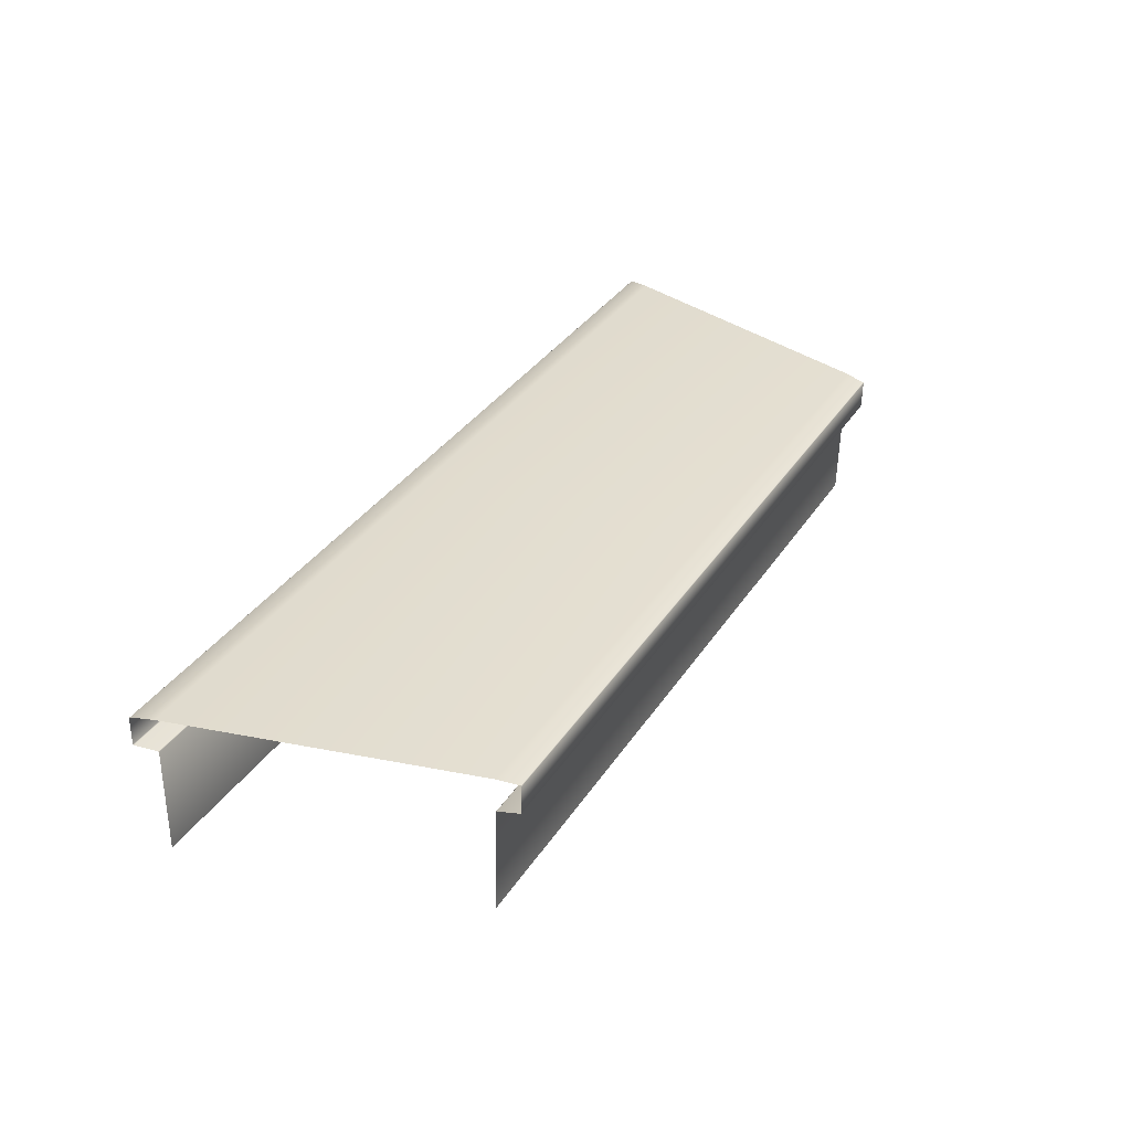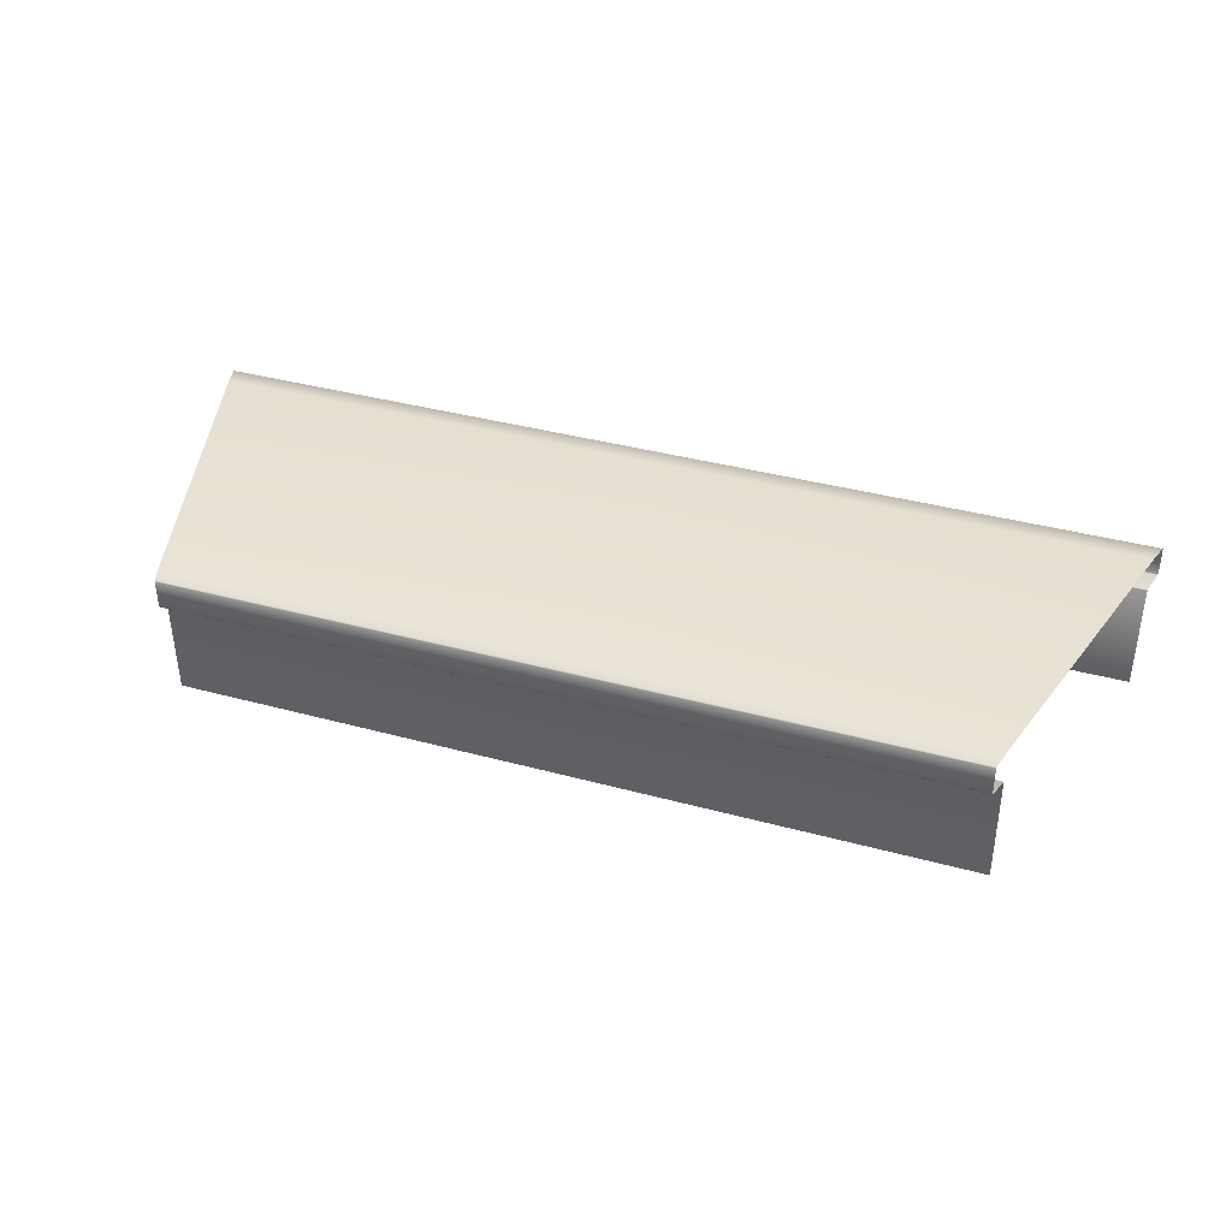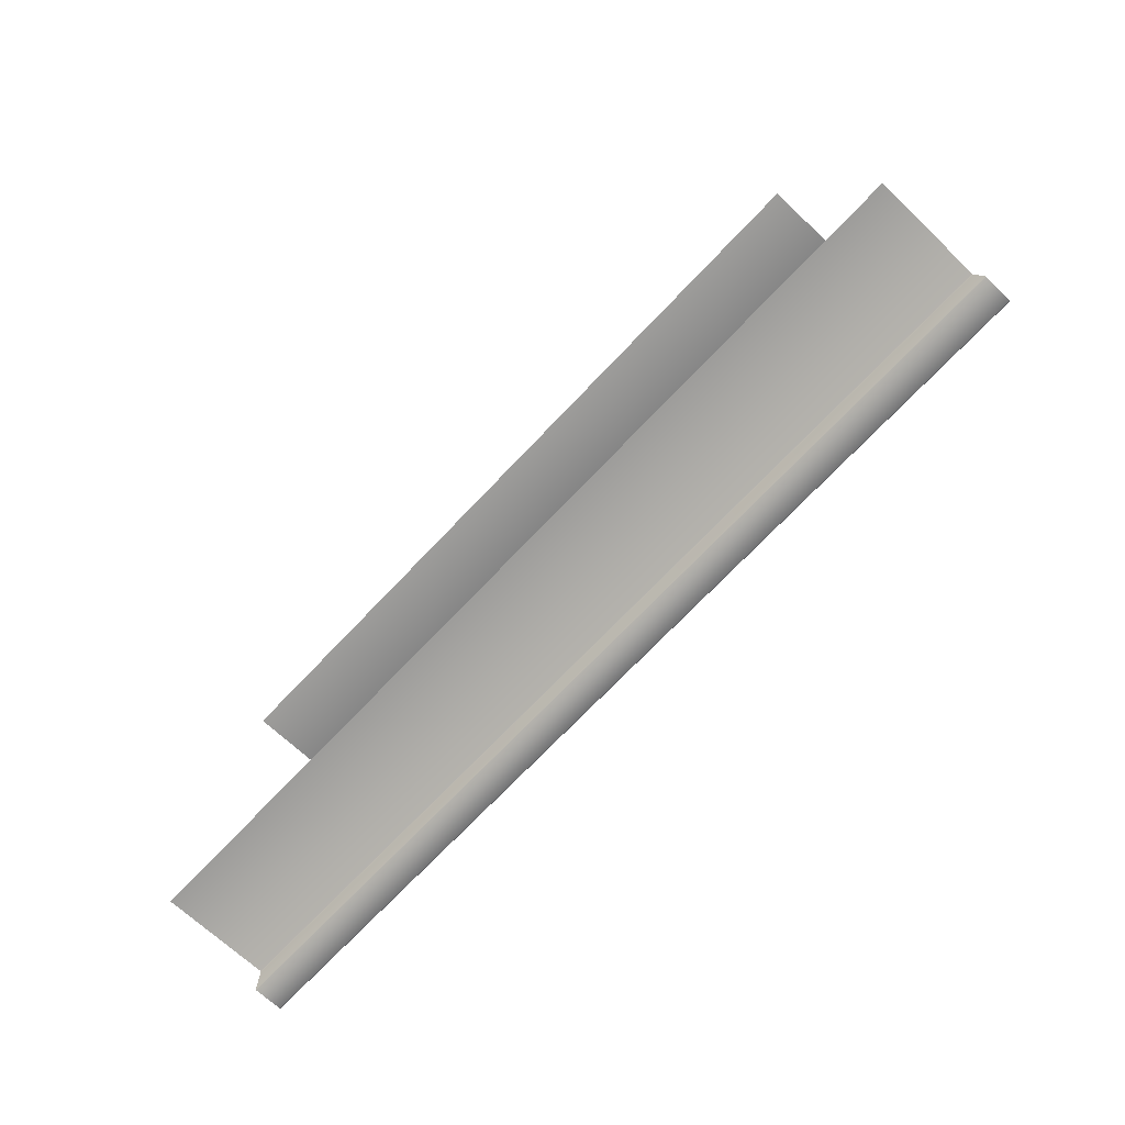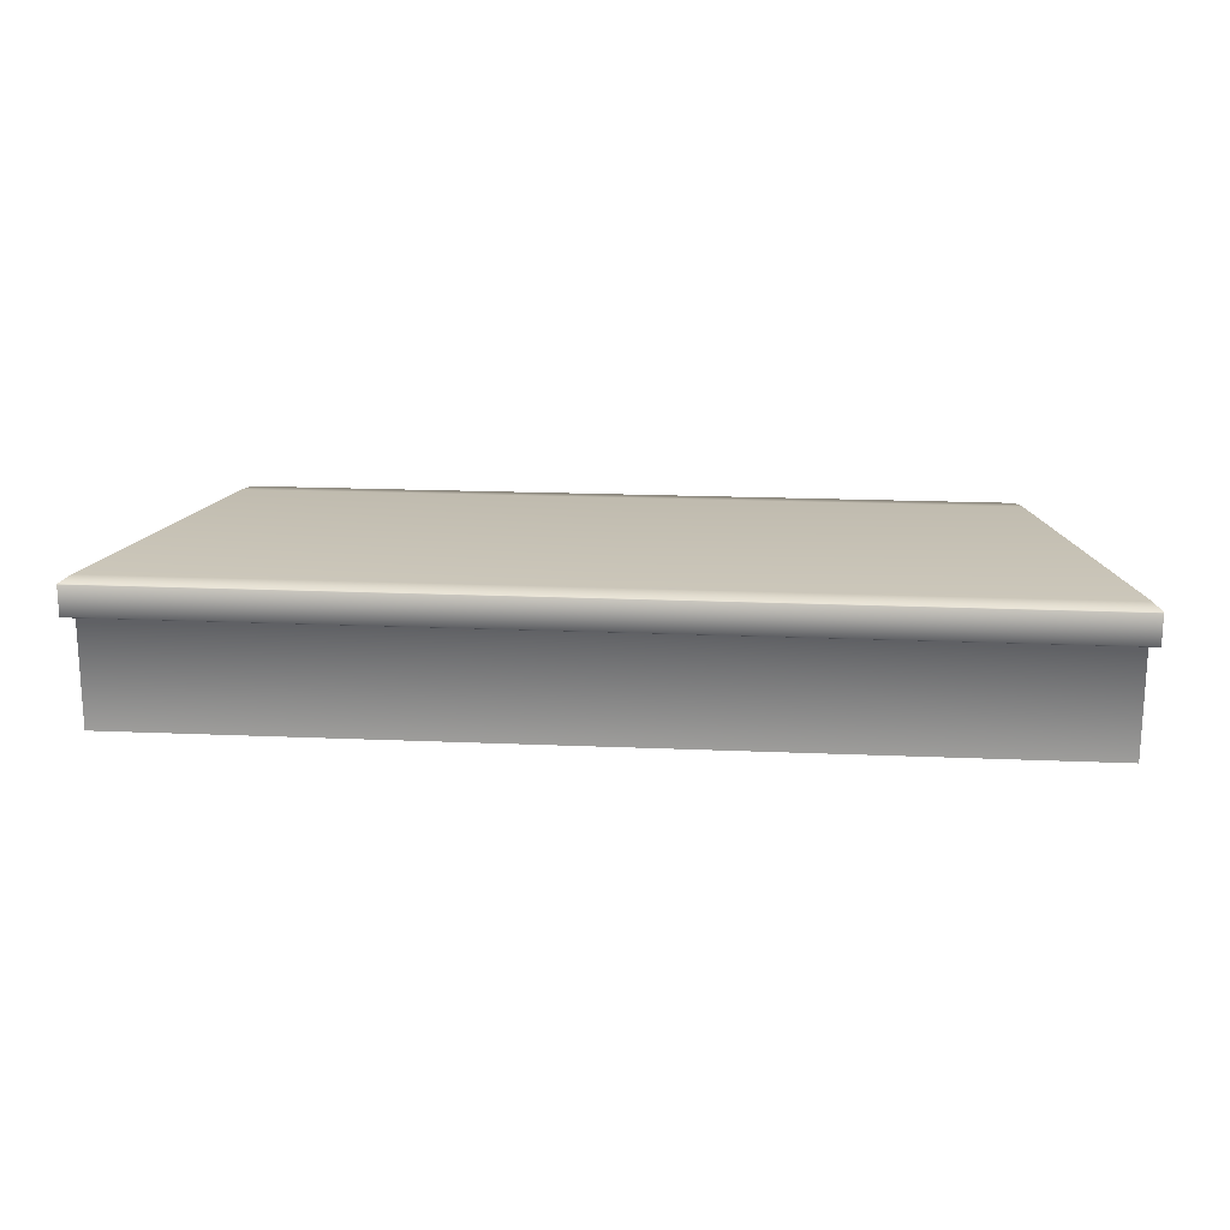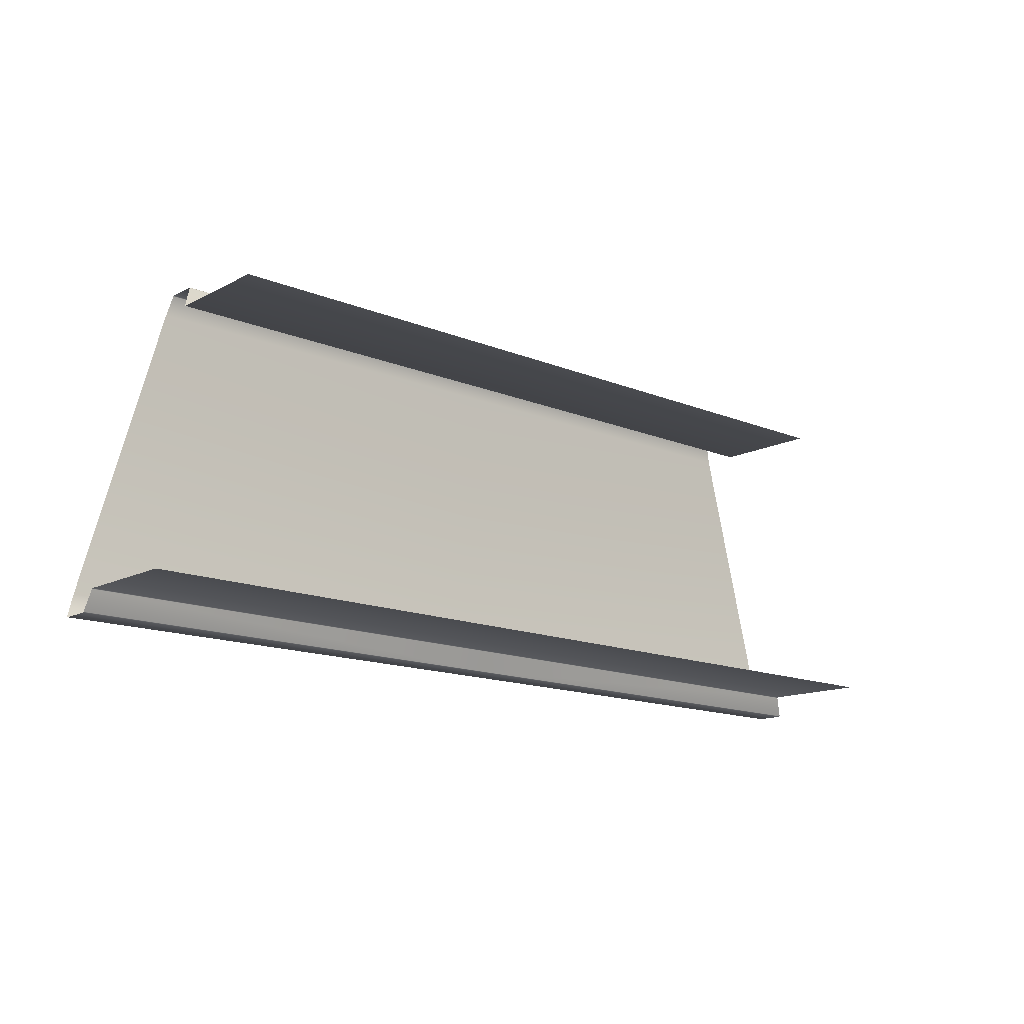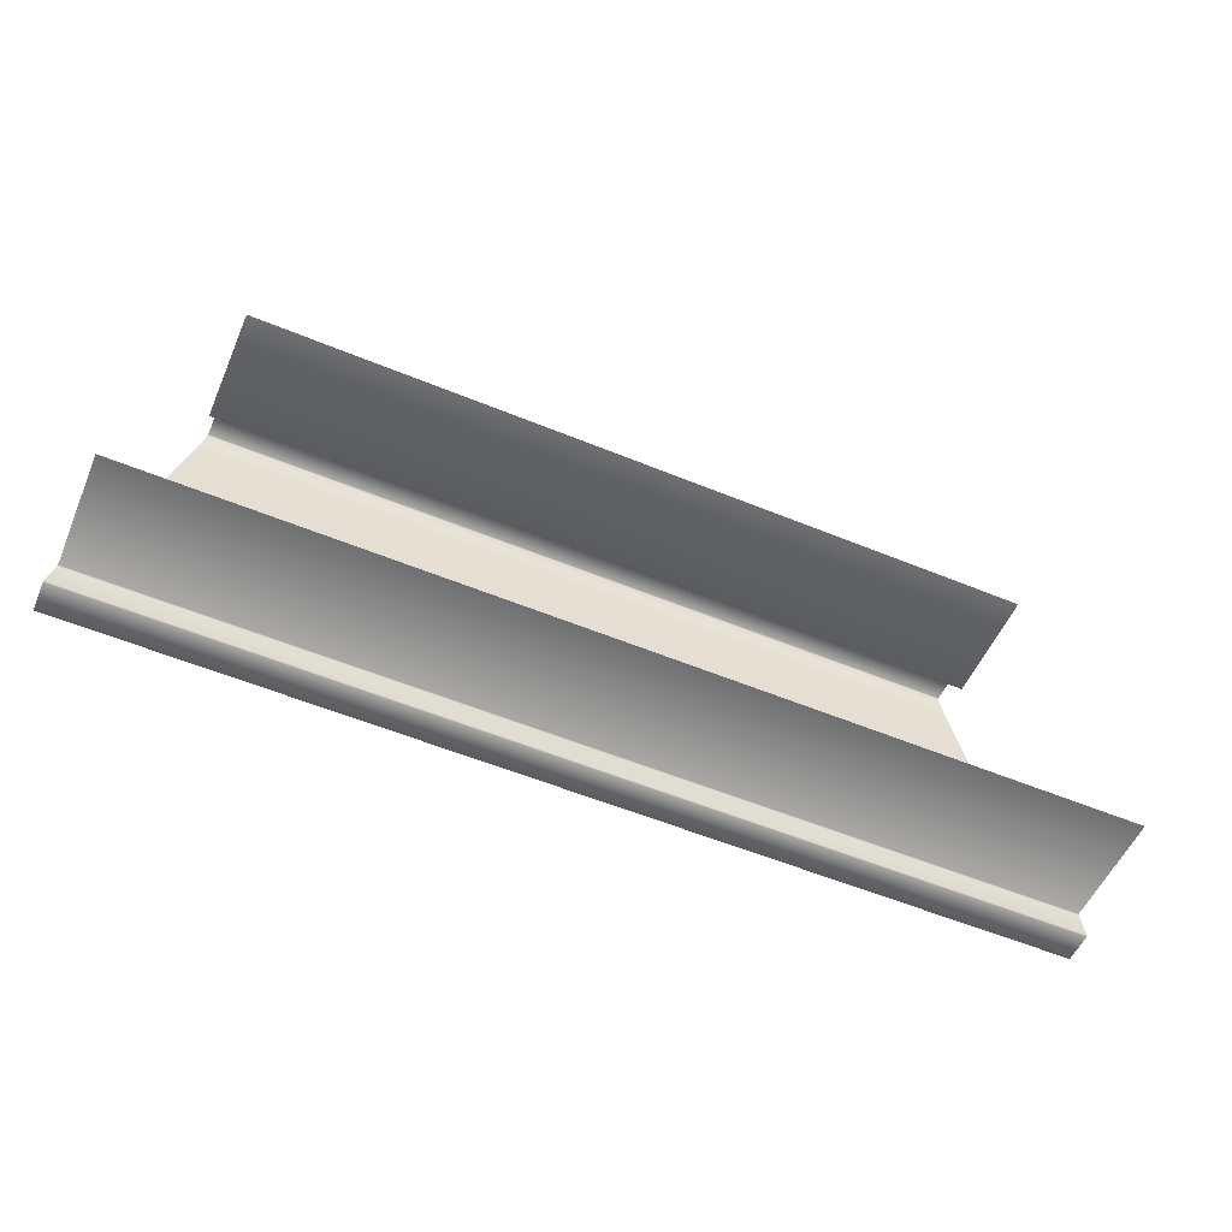
<metadata>
{"format":"obj","ext":"obj","renderer":"f3d","projection":"perspective","resolution":1024,"background":"white","views":[{"elev":34.8,"azim":-61.4,"up":"+Y"},{"elev":38.8,"azim":18.8,"up":"+Y"},{"elev":-70.9,"azim":46.6,"up":"+Z"},{"elev":19.6,"azim":-175.5,"up":"+Y"},{"elev":-15.0,"azim":-41.0,"up":"+Z"},{"elev":-55.7,"azim":-23.4,"up":"+Z"}]}
</metadata>
<code>
v -51.09 22.68 -190.7
v 0 22.68 -190.6
v 0 23.33 -228.8
v -61.32 23.33 -228.9
v 51.17 3.254 -191
v 51.11 17.94 -190.7
v 0 17.94 -190.7
v 0 3.254 -191
v 0 18.7 -229
v 0 19.03 -231.8
v 62.12 19.03 -231.9
v 61.37 18.7 -229
v 0 3.905 -229.2
v 0 18.59 -228.9
v 61.34 18.59 -228.9
v 61.4 3.905 -229.2
v 0 22.35 -187.9
v 50.36 22.35 -187.9
v 51.09 22.68 -190.7
v 61.32 23.33 -228.9
v 62.1 23.13 -231.8
v 0 23.13 -231.8
v -50.35 18.38 -187.9
v 0 18.38 -187.9
v 0 22.24 -187.8
v -50.33 22.24 -187.8
v 50.35 18.38 -187.9
v 50.33 22.24 -187.8
v -51.08 18.05 -190.6
v 0 18.05 -190.6
v 0 18.28 -188
v -50.38 18.28 -188
v -61.4 3.905 -229.2
v -61.34 18.59 -228.9
v -51.17 3.254 -191
v -51.11 17.94 -190.7
v -50.36 22.35 -187.9
v 0 19.14 -231.9
v -62.15 19.14 -231.9
v -62.13 23.02 -231.9
v 0 23.02 -231.9
v 62.13 23.02 -231.9
v 62.15 19.14 -231.9
v -61.37 18.7 -229
v -62.12 19.03 -231.9
v -62.1 23.13 -231.8
v 51.08 18.05 -190.6
v 50.38 18.28 -188
g lofi.001
f 4 1 2
f 2 3 4
f 8 5 6
f 6 7 8
f 12 9 10
f 10 11 12
f 16 13 14
f 14 15 16
f 19 2 17
f 17 18 19
f 3 20 21
f 21 22 3
f 26 23 24
f 24 25 26
f 24 27 28
f 28 25 24
f 2 19 20
f 20 3 2
f 32 29 30
f 30 31 32
f 14 13 33
f 33 34 14
f 36 35 8
f 8 7 36
f 17 2 1
f 1 37 17
f 41 38 39
f 39 40 41
f 43 38 41
f 41 42 43
f 10 9 44
f 44 45 10
f 46 4 3
f 3 22 46
f 34 44 9
f 9 14 34
f 7 30 29
f 29 36 7
f 25 17 37
f 37 26 25
f 22 41 40
f 40 46 22
f 45 39 38
f 38 10 45
f 31 24 23
f 23 32 31
f 12 15 14
f 14 9 12
f 30 7 6
f 6 47 30
f 17 25 28
f 28 18 17
f 41 22 21
f 21 42 41
f 43 11 10
f 10 38 43
f 24 31 48
f 48 27 24
f 30 47 48
f 48 31 30

</code>
